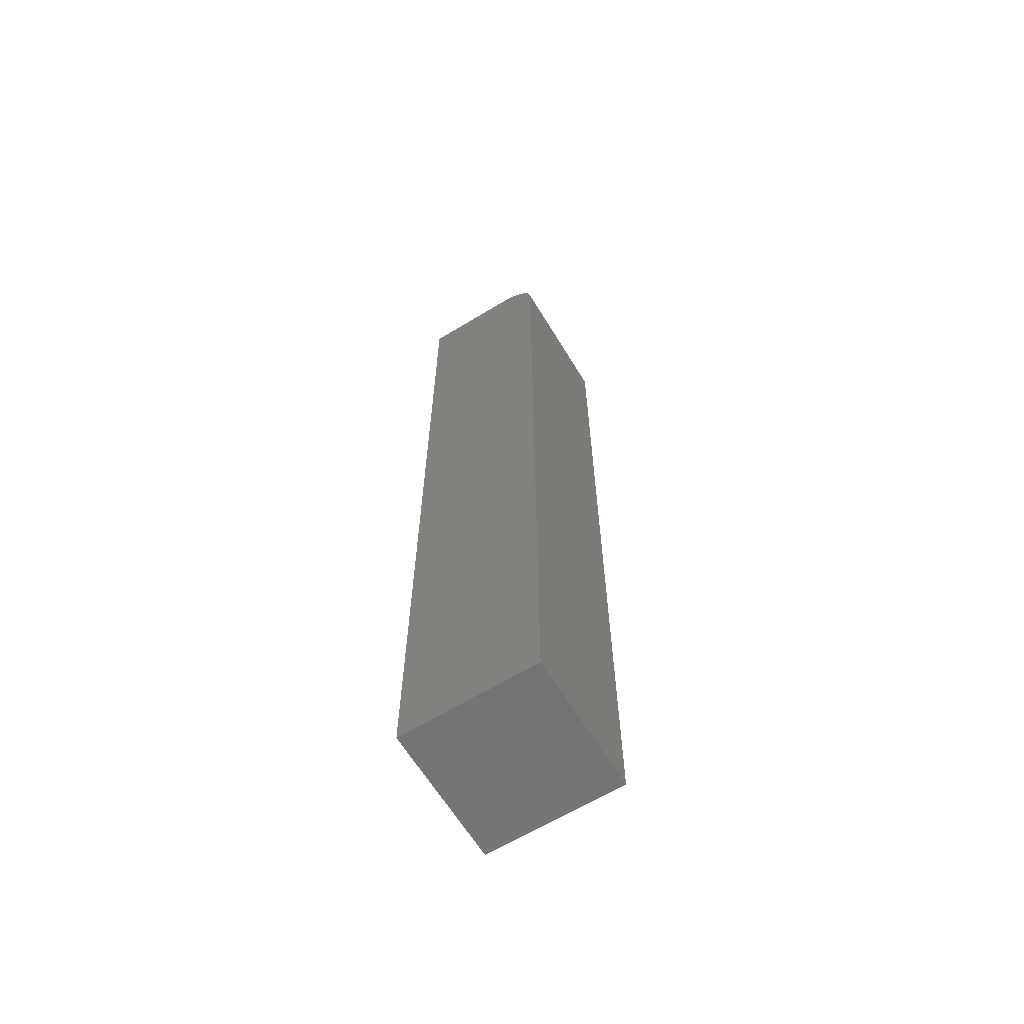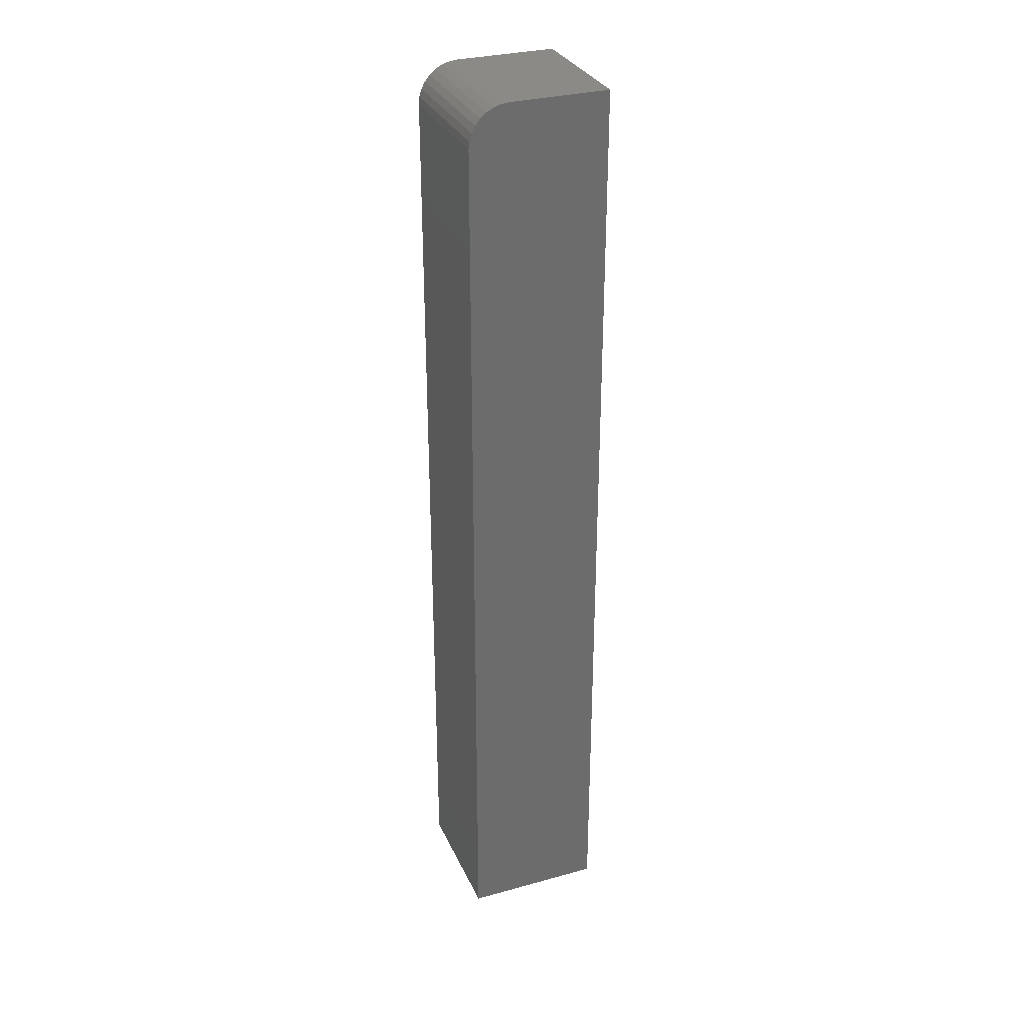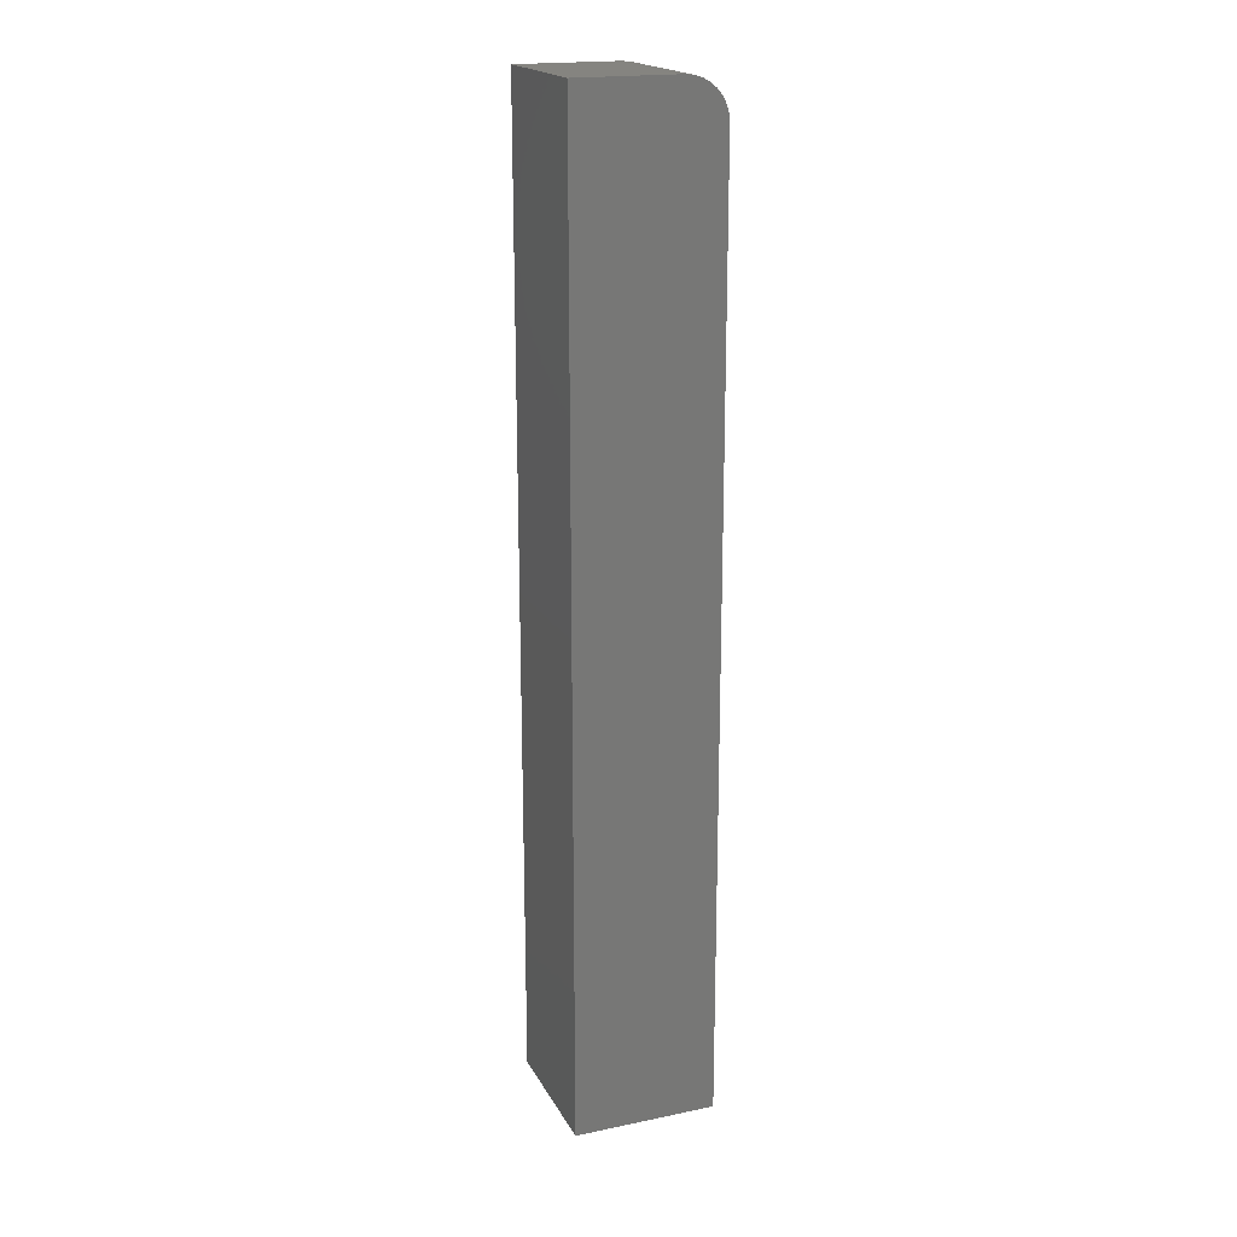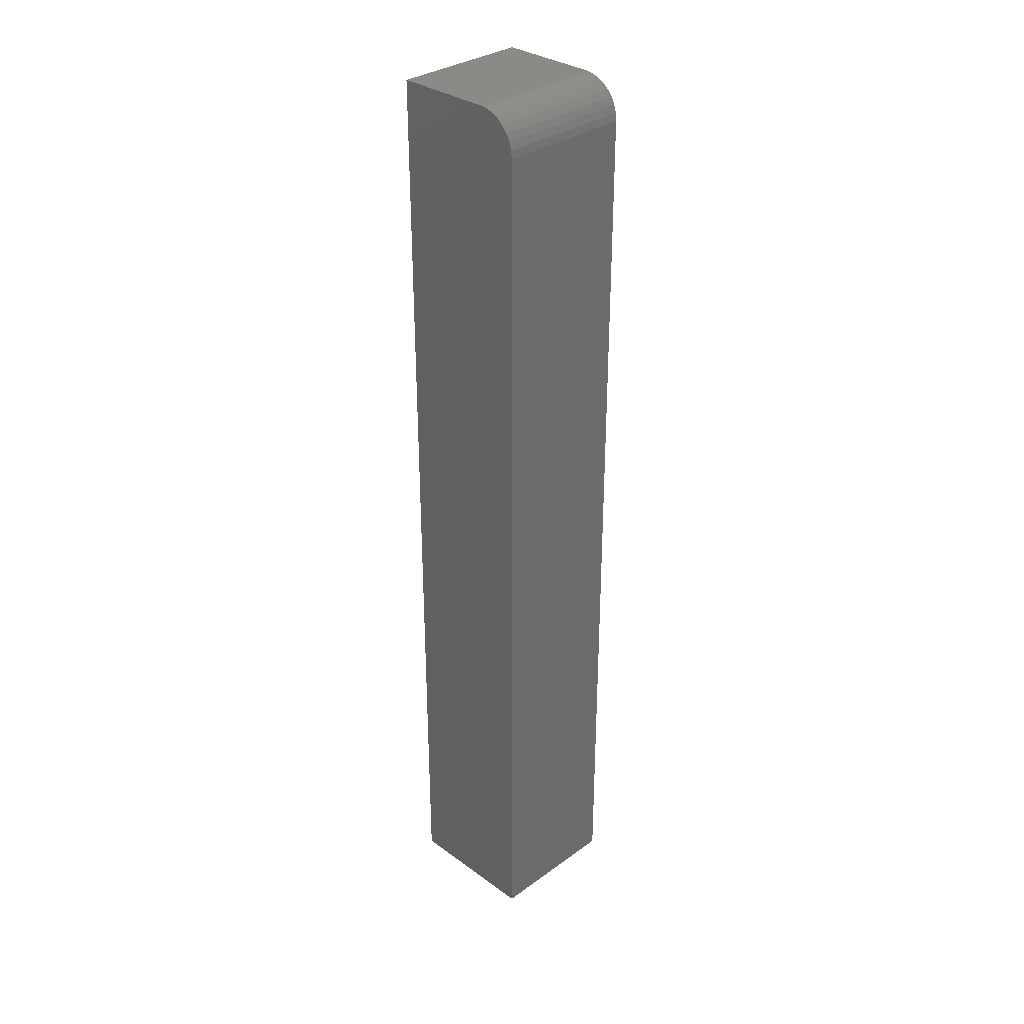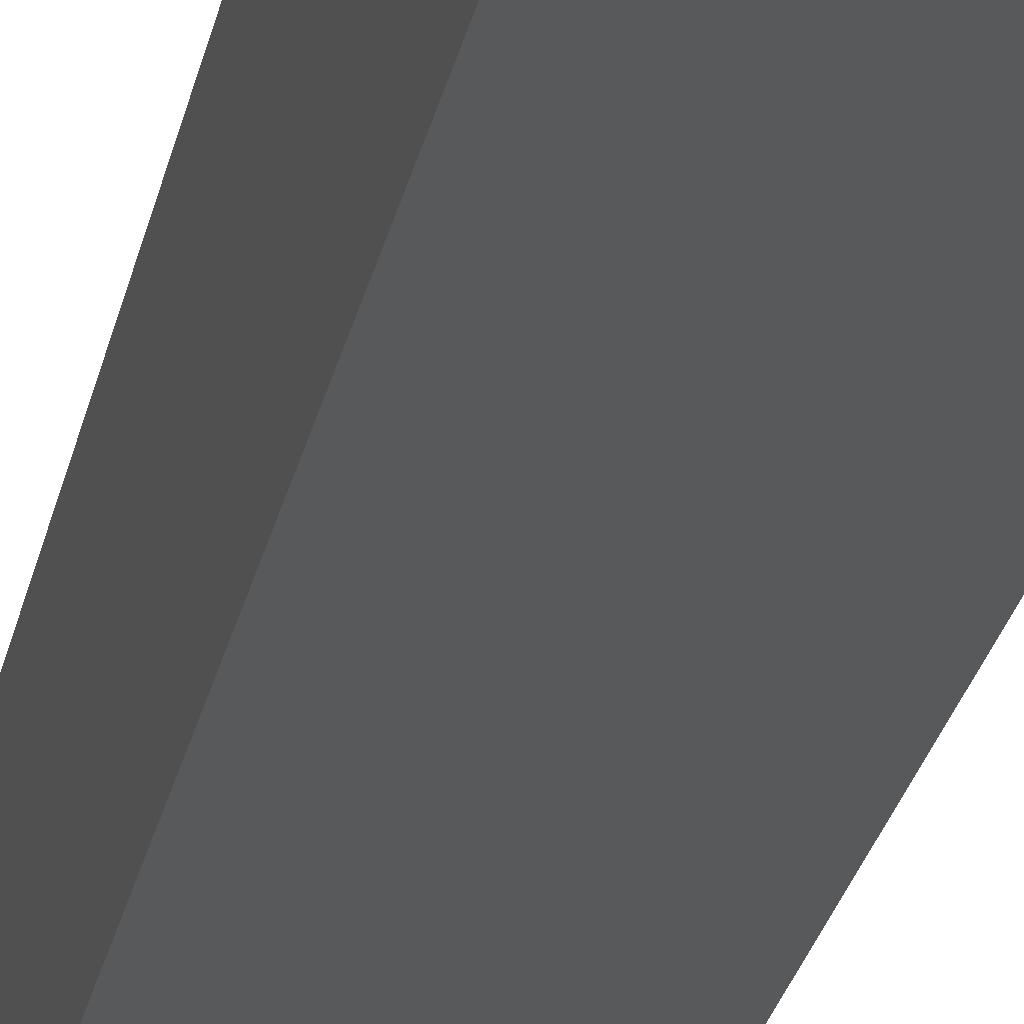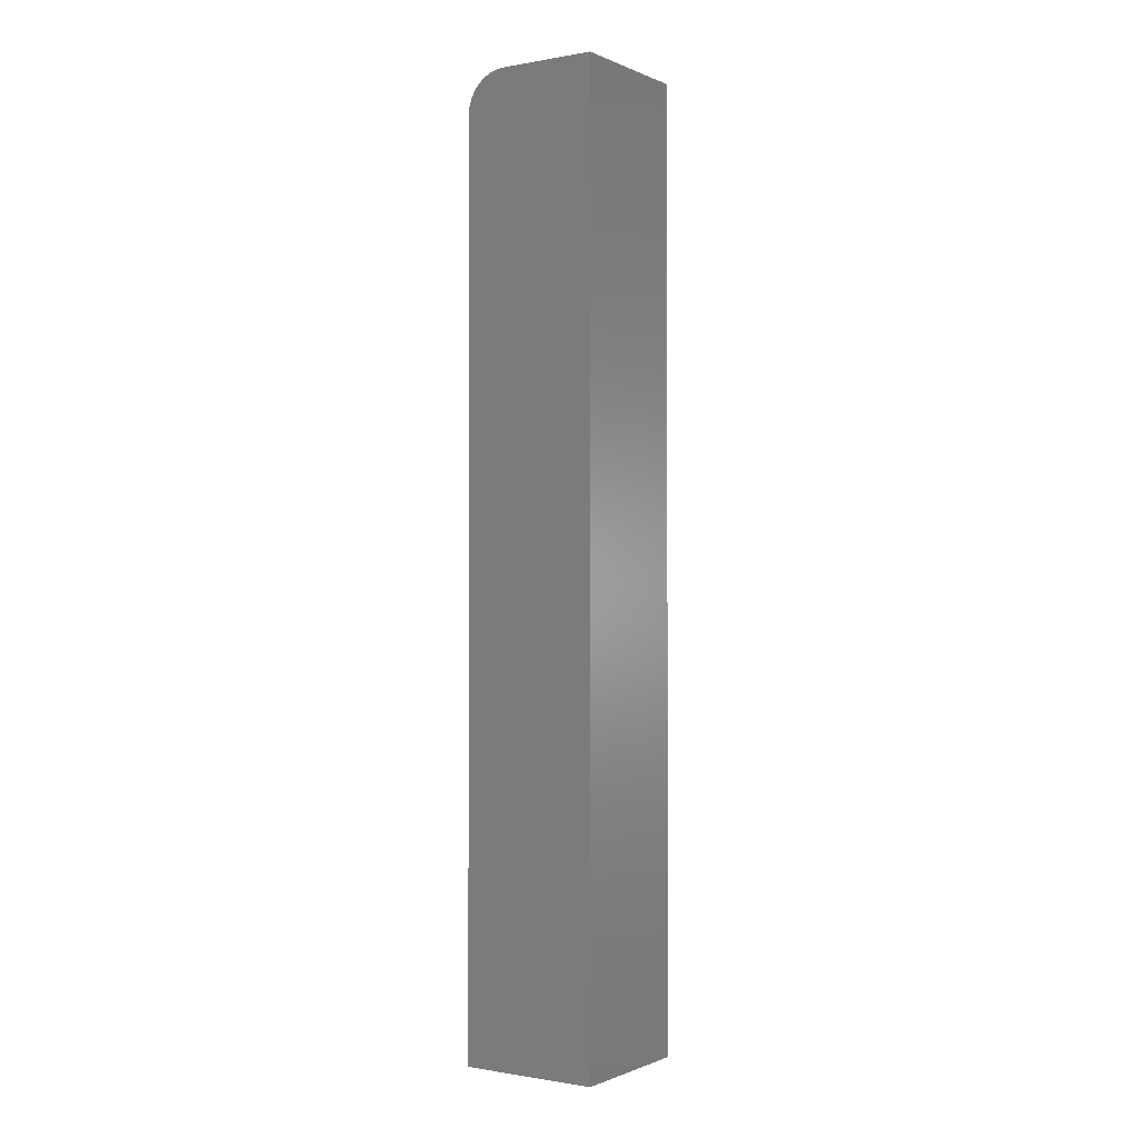
<metadata>
{"format":"stl","ext":"stl","renderer":"f3d","projection":"perspective","resolution":1024,"background":"white","views":[{"elev":-64.2,"azim":121.4,"up":"+Z"},{"elev":31.2,"azim":-111.4,"up":"+Z"},{"elev":19.3,"azim":68.9,"up":"+Z"},{"elev":32.4,"azim":135.1,"up":"+Z"},{"elev":-21.5,"azim":170.6,"up":"+Y"},{"elev":-0.7,"azim":-56.4,"up":"+Z"}]}
</metadata>
<code>
# stl→obj: 24 verts, 44 faces
v -0.05469 -0.05469 0.75
v 0.05469 -0.05469 0.75
v -0.05469 0.02344 0.75
v 0.05469 0.02344 0.75
v -0.05469 0.02953 0.7494
v -0.05469 0.0354 0.7476
v -0.05469 0.0408 0.7447
v -0.05469 0.04553 0.7408
v -0.05469 0.04942 0.7361
v -0.05469 0.05231 0.7307
v -0.05469 0.05409 0.7248
v -0.05469 0.05469 0.7188
v -0.05469 0.05469 0
v -0.05469 -0.05469 0
v 0.05469 0.05469 0
v 0.05469 0.05469 0.7188
v 0.05469 0.0354 0.7476
v 0.05469 0.02953 0.7494
v 0.05469 -0.05469 0
v 0.05469 0.05409 0.7248
v 0.05469 0.05231 0.7307
v 0.05469 0.04942 0.7361
v 0.05469 0.04553 0.7408
v 0.05469 0.0408 0.7447
f 1 2 3
f 3 2 4
f 3 5 6
f 1 3 6
f 1 6 7
f 1 7 8
f 1 8 9
f 1 9 10
f 1 10 11
f 1 11 12
f 1 12 13
f 1 13 14
f 15 13 16
f 16 13 12
f 4 17 18
f 2 19 15
f 2 15 16
f 2 16 20
f 2 20 21
f 2 21 22
f 2 22 23
f 2 23 24
f 2 24 17
f 2 17 4
f 16 12 20
f 20 12 11
f 20 11 21
f 21 11 10
f 21 10 22
f 22 10 9
f 22 9 23
f 23 9 8
f 23 8 24
f 24 8 7
f 24 7 17
f 17 7 6
f 17 6 18
f 18 6 5
f 18 5 4
f 4 5 3
f 14 13 19
f 19 13 15
f 14 19 1
f 1 19 2

</code>
